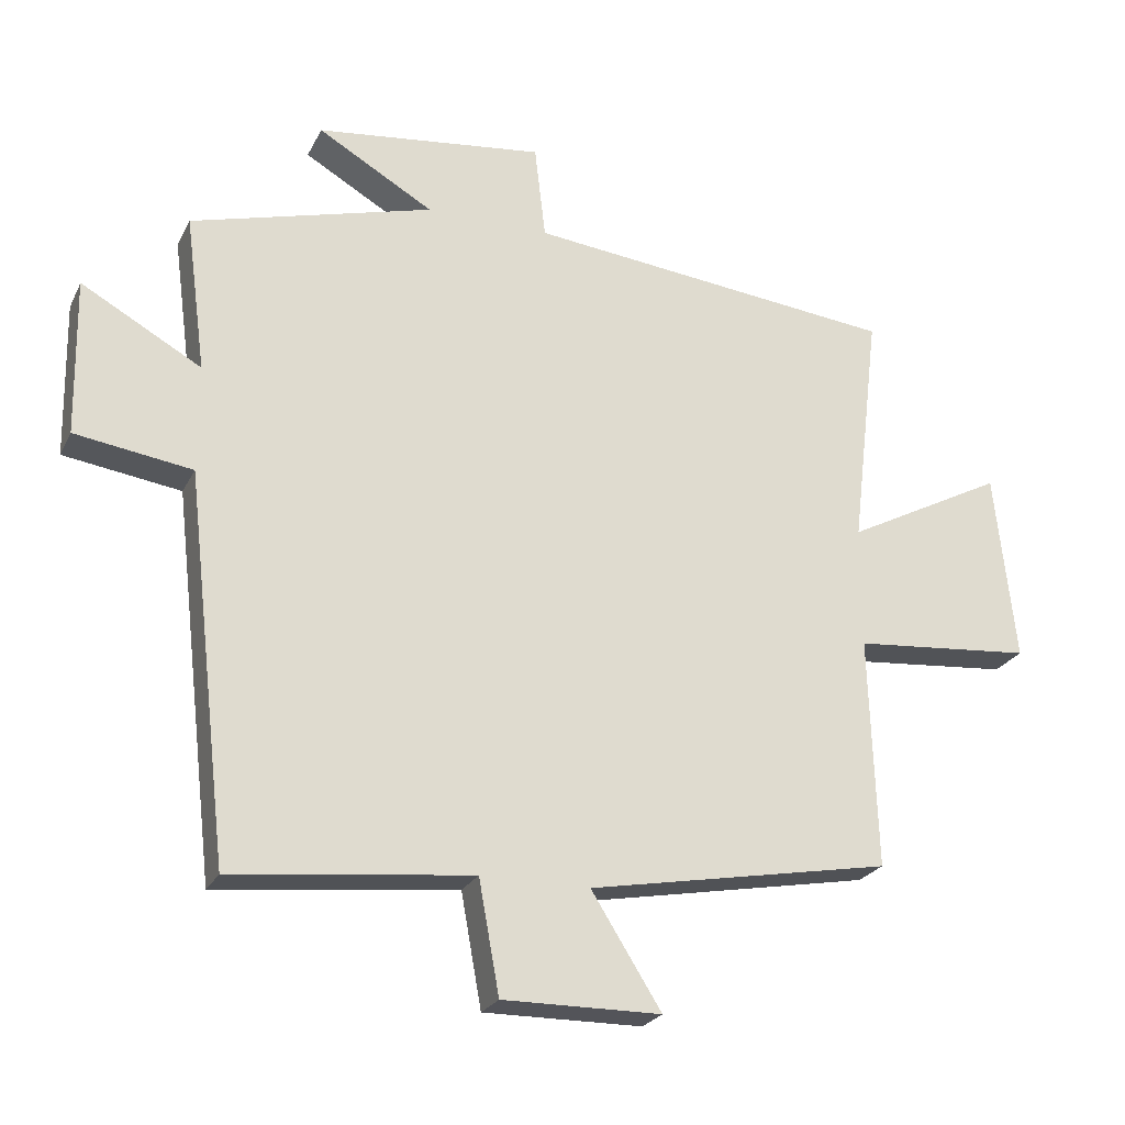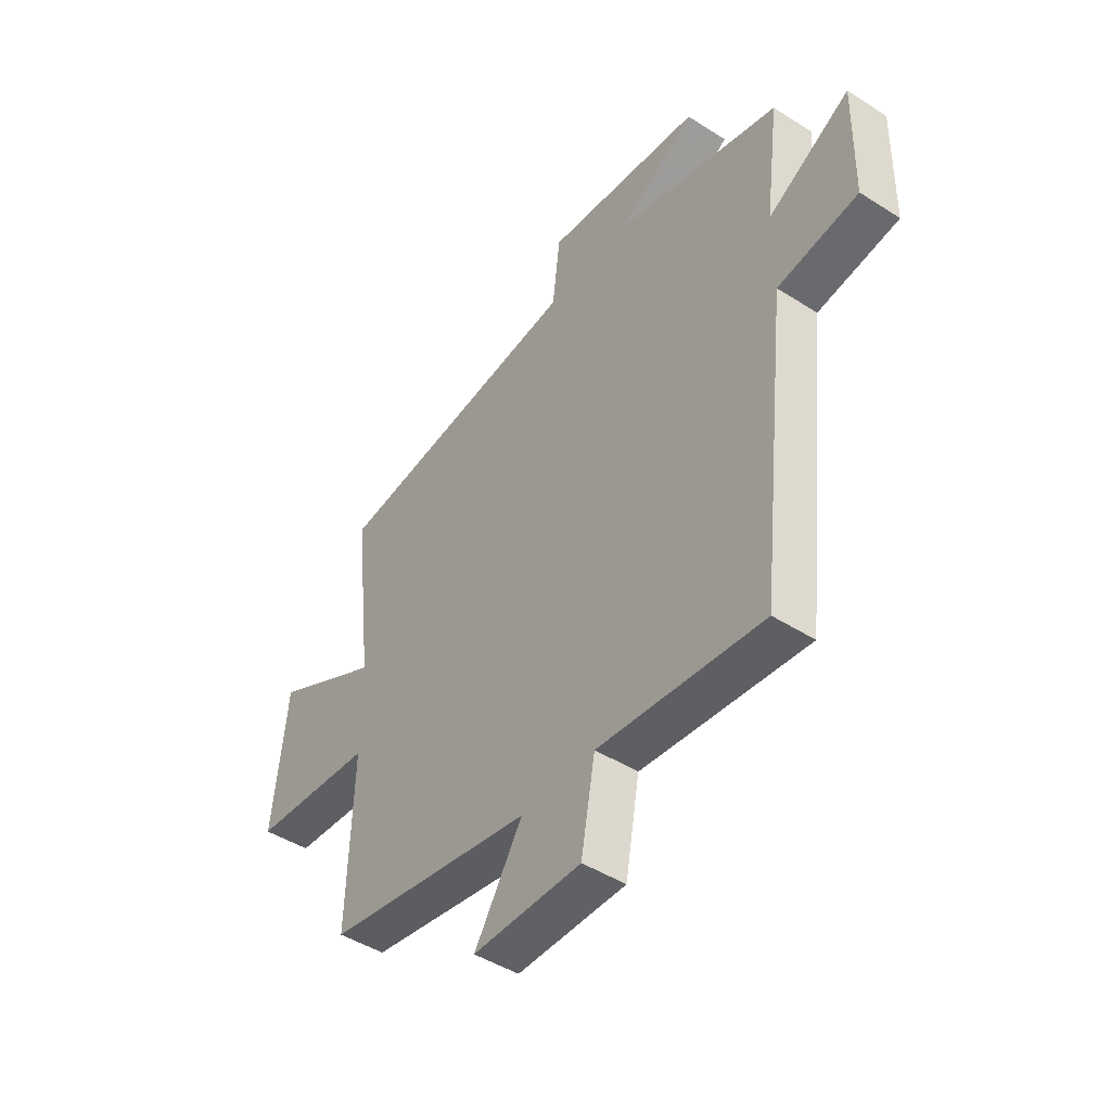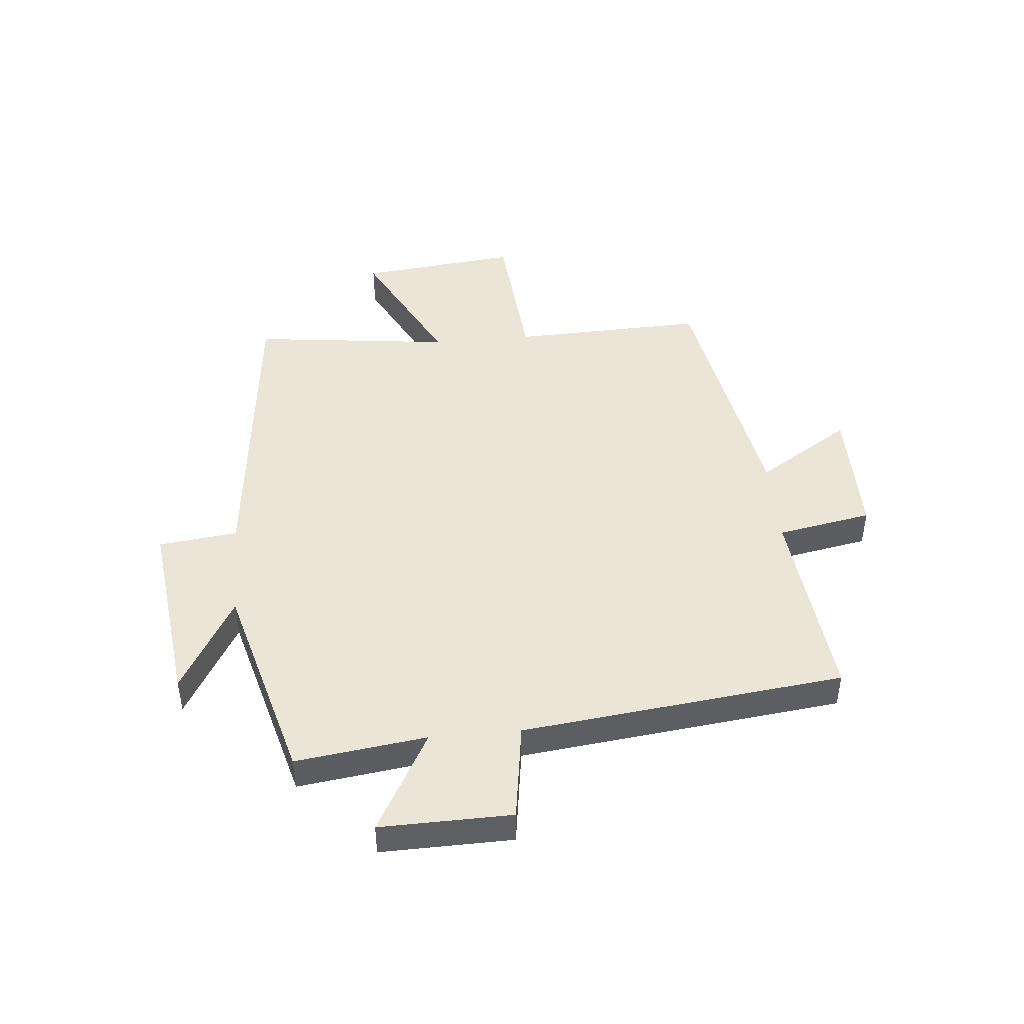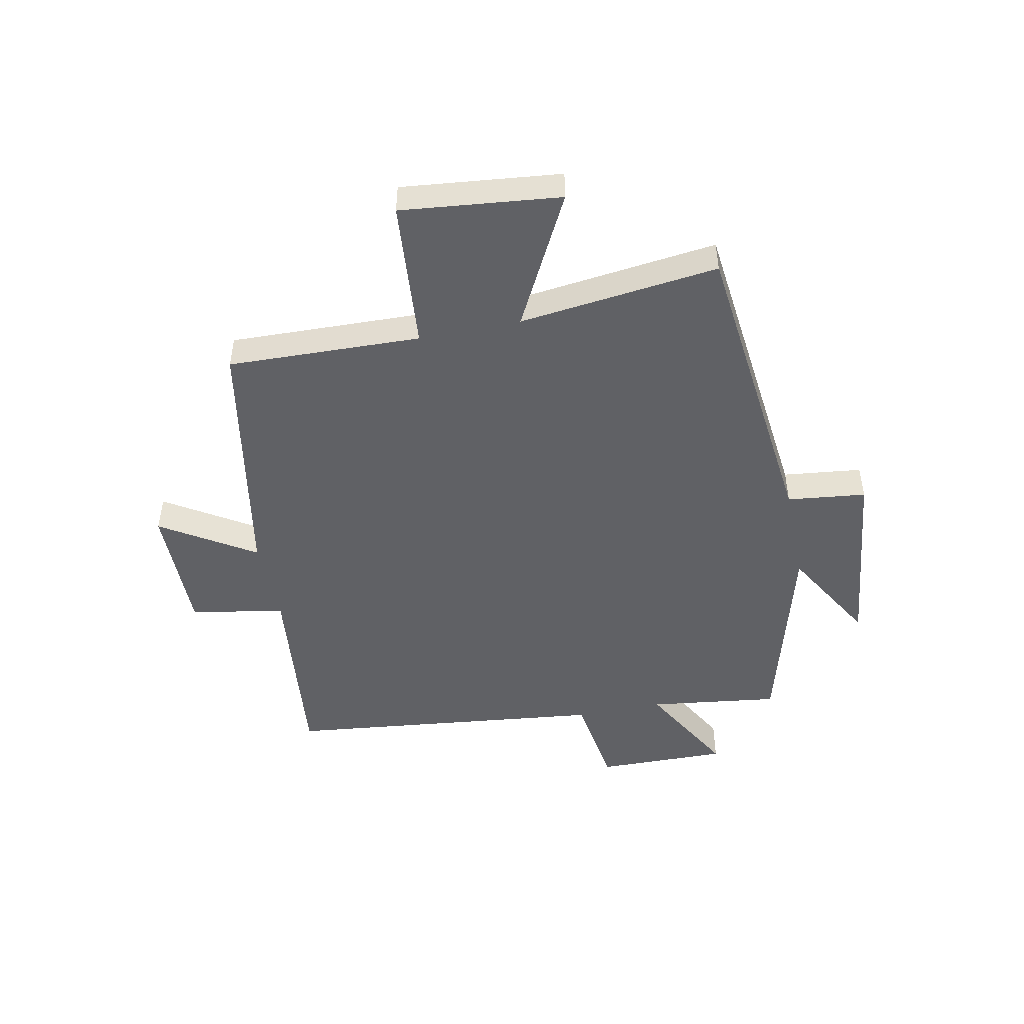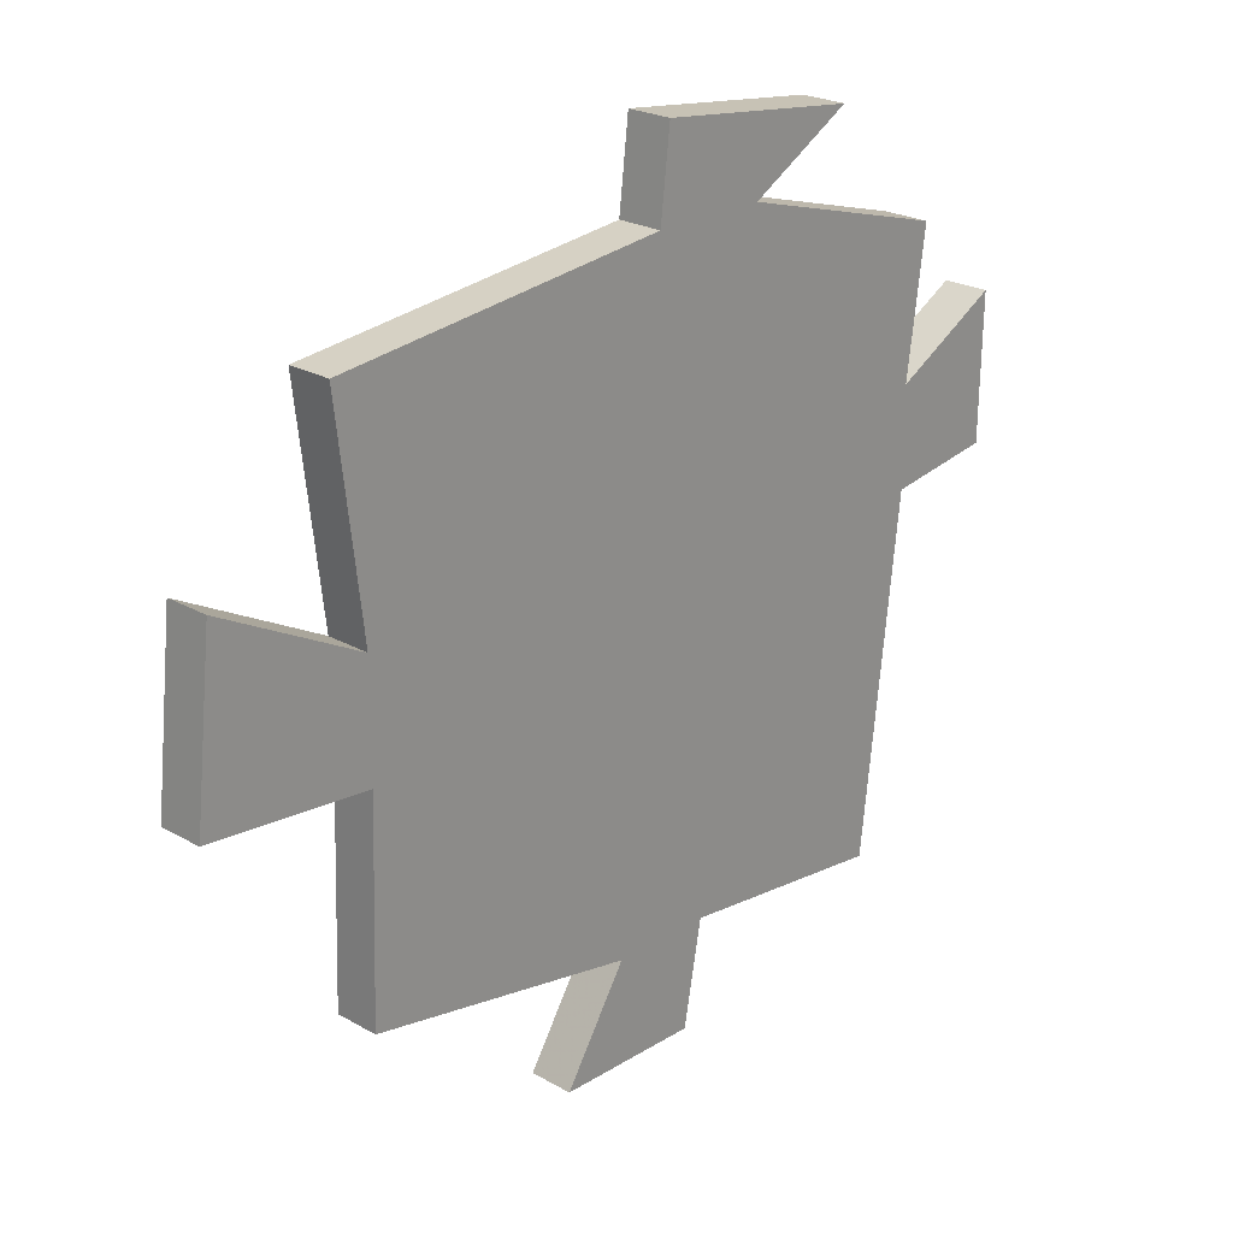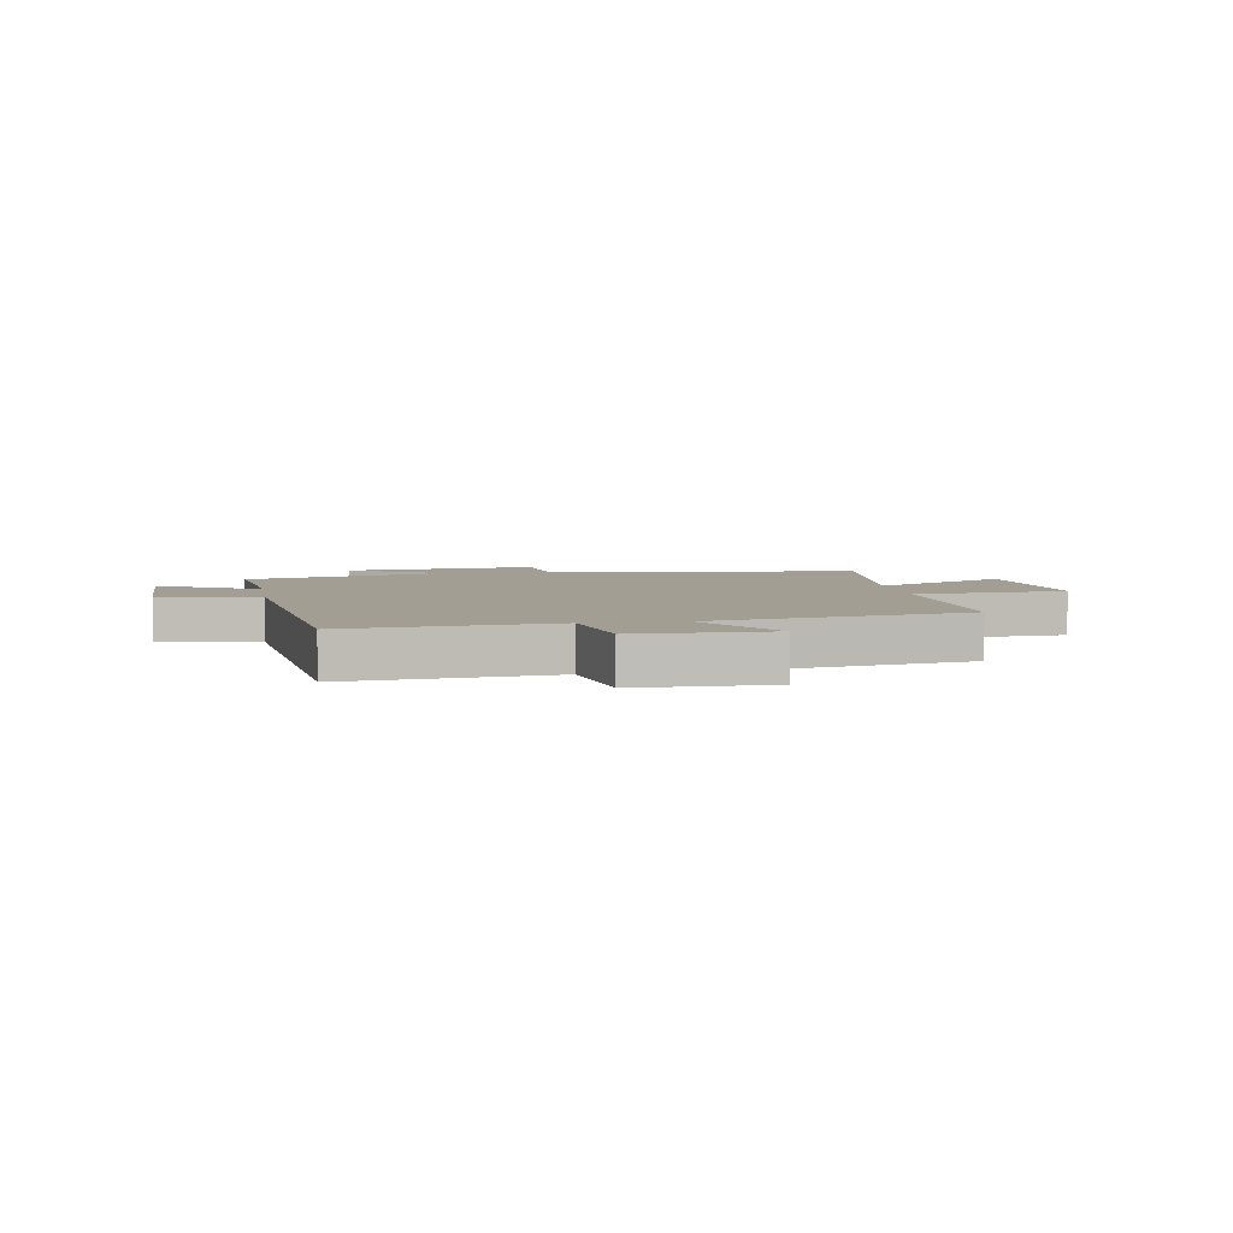
<metadata>
{"format":"obj","ext":"obj","renderer":"f3d","projection":"perspective","resolution":1024,"background":"white","views":[{"elev":-24.1,"azim":158.8,"up":"+Z"},{"elev":-46.0,"azim":53.8,"up":"+Z"},{"elev":45.9,"azim":84.8,"up":"+Y"},{"elev":-48.1,"azim":-78.4,"up":"+Y"},{"elev":23.6,"azim":-46.3,"up":"+Z"},{"elev":5.0,"azim":171.2,"up":"+Y"}]}
</metadata>
<code>
v 0.436 0.07 -0.538
v 0.088 0.07 -0.5
v 0.058 0.07 -0.664
v -0.172 0.07 -0.662
v -0.07 0.07 -0.5
v -0.511 0.07 -0.419
v -0.5 0.07 -0.083
v -0.761 0.07 -0.06
v -0.731 0.07 0.216
v -0.5 0.07 0.095
v -0.541 0.07 0.442
v -0.002 0.07 0.5
v 0.014 0.07 0.637
v 0.346 0.07 0.597
v 0.178 0.07 0.5
v 0.53 0.07 0.403
v 0.5 0.07 0.176
v 0.674 0.07 0.273
v 0.67 0.07 0.045
v 0.5 0.07 0.02
v 0.436 0 -0.538
v 0.088 0 -0.5
v 0.058 0 -0.664
v -0.172 0 -0.662
v -0.07 0 -0.5
v -0.511 0 -0.419
v -0.5 0 -0.083
v -0.761 0 -0.06
v -0.731 0 0.216
v -0.5 0 0.095
v -0.541 0 0.442
v -0.002 0 0.5
v 0.014 0 0.637
v 0.346 0 0.597
v 0.178 0 0.5
v 0.53 0 0.403
v 0.5 0 0.176
v 0.674 0 0.273
v 0.67 0 0.045
v 0.5 0 0.02
f 17 18 19 20
f 17 20 1 2
f 15 16 17 2
f 12 13 14 15
f 15 2 3
f 12 15 3
f 11 12 3
f 10 11 3
f 7 8 9 10
f 5 6 7
f 5 7 10
f 3 4 5
f 3 5 10
f 40 39 38 37
f 22 21 40 37
f 22 37 36 35
f 35 34 33 32
f 23 22 35
f 23 35 32
f 23 32 31
f 23 31 30
f 30 29 28 27
f 27 26 25
f 30 27 25
f 25 24 23
f 30 25 23
f 1 21 22 2
f 2 22 23 3
f 3 23 24 4
f 4 24 25 5
f 5 25 26 6
f 6 26 27 7
f 7 27 28 8
f 8 28 29 9
f 9 29 30 10
f 10 30 31 11
f 11 31 32 12
f 12 32 33 13
f 13 33 34 14
f 14 34 35 15
f 15 35 36 16
f 16 36 37 17
f 17 37 38 18
f 18 38 39 19
f 19 39 40 20
f 20 40 21 1

</code>
